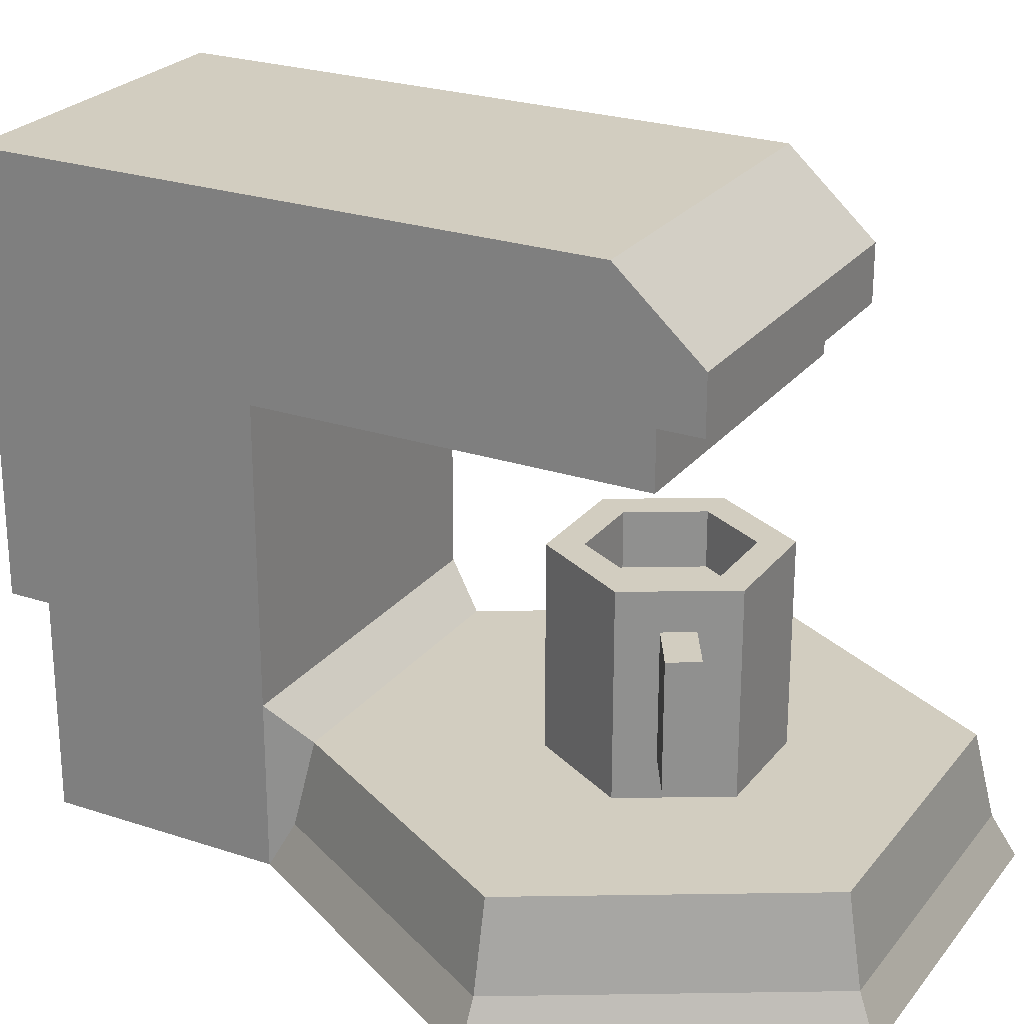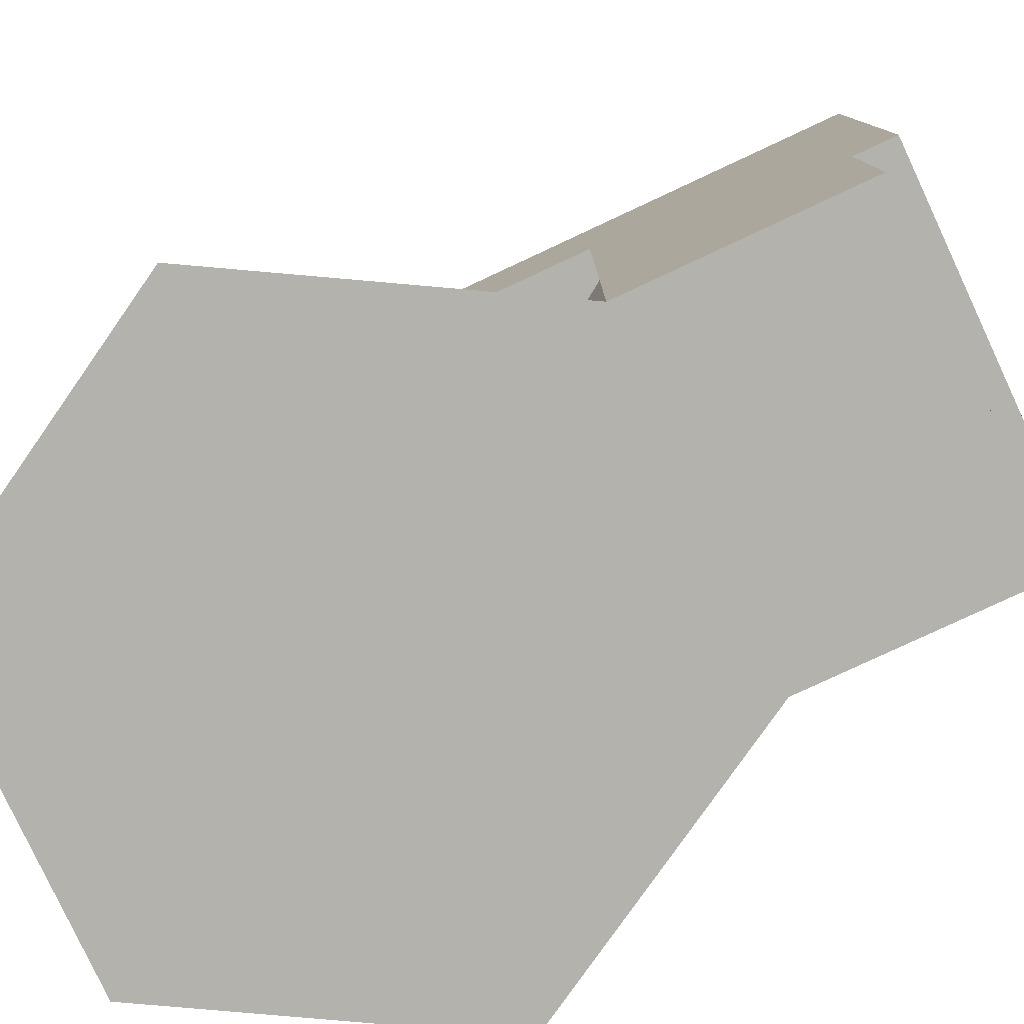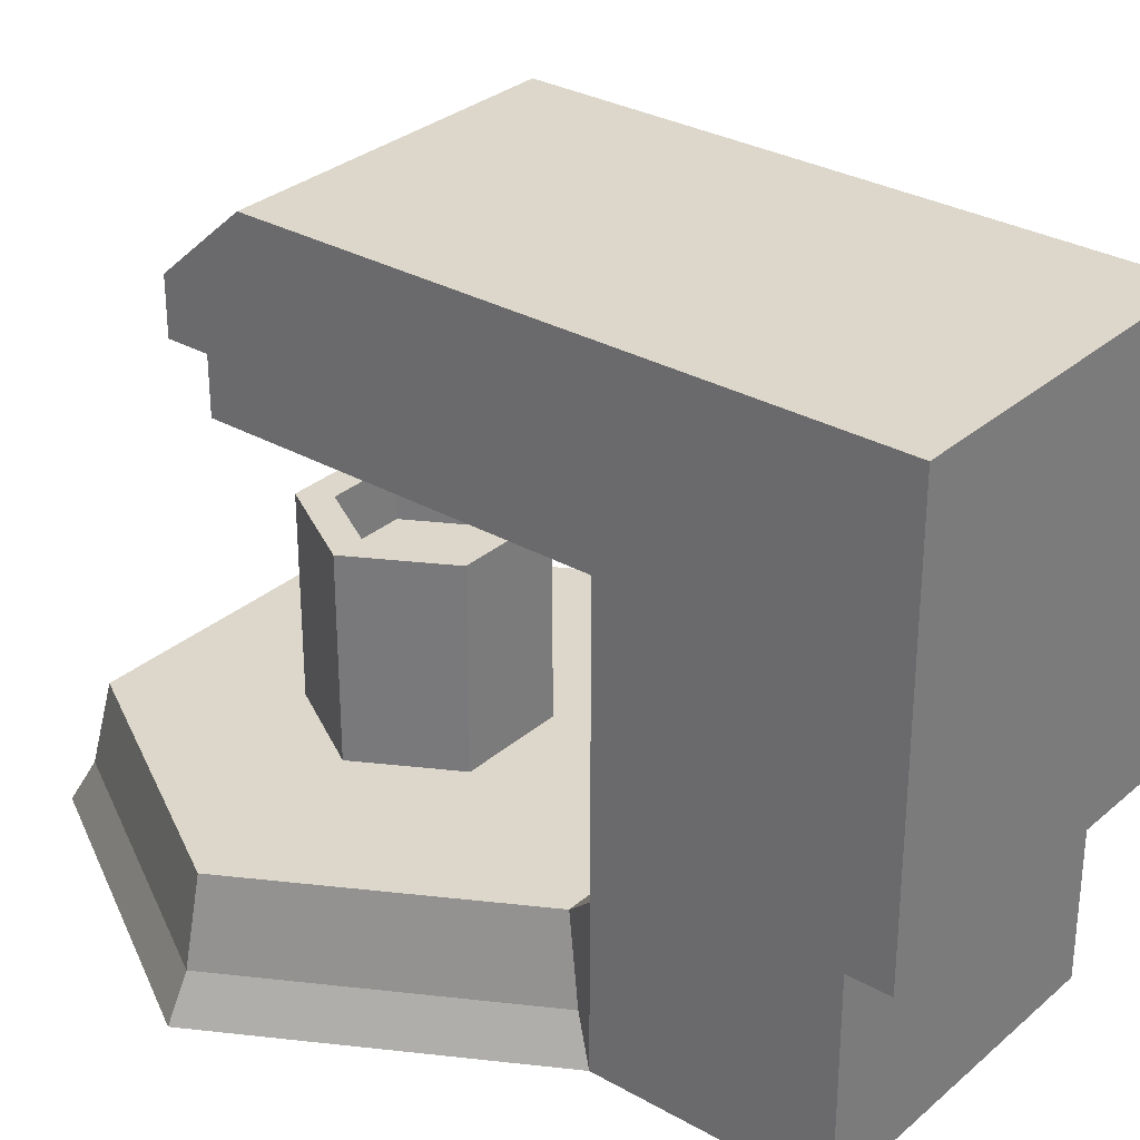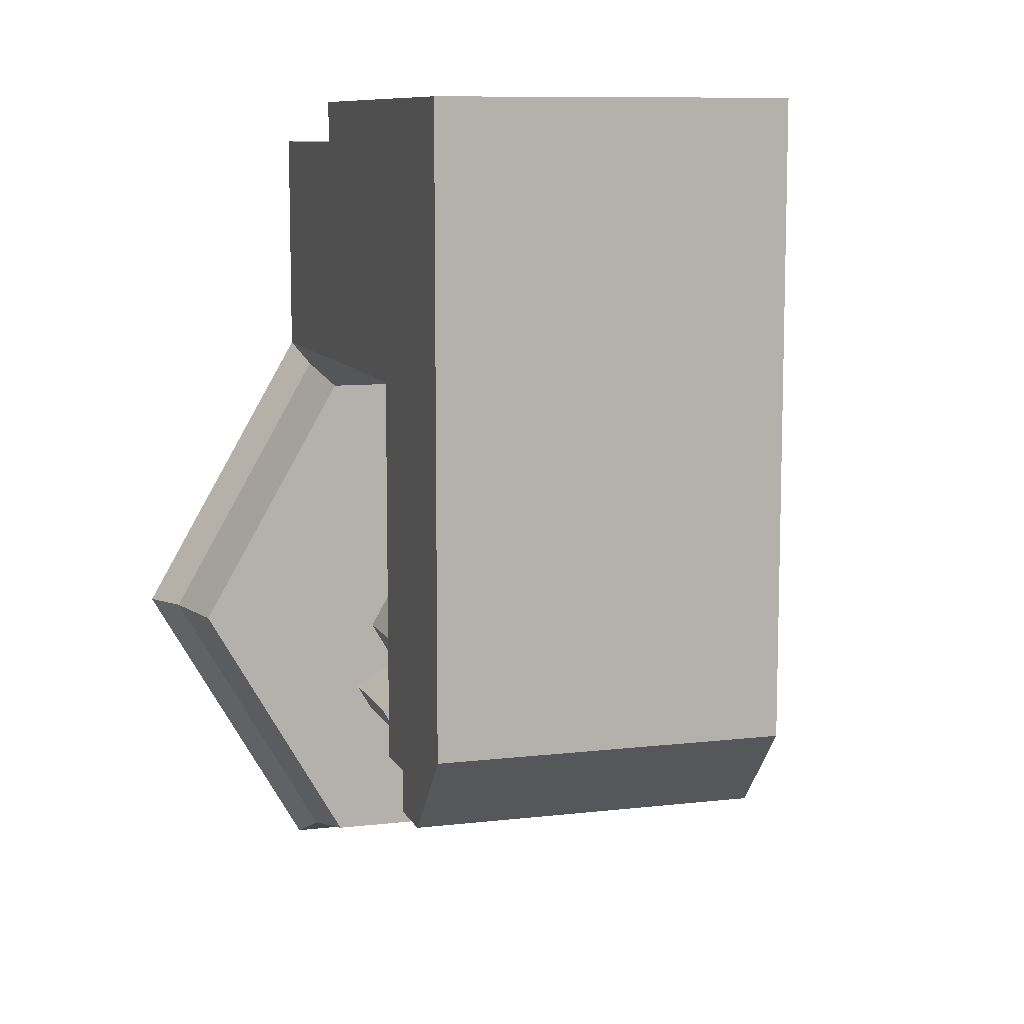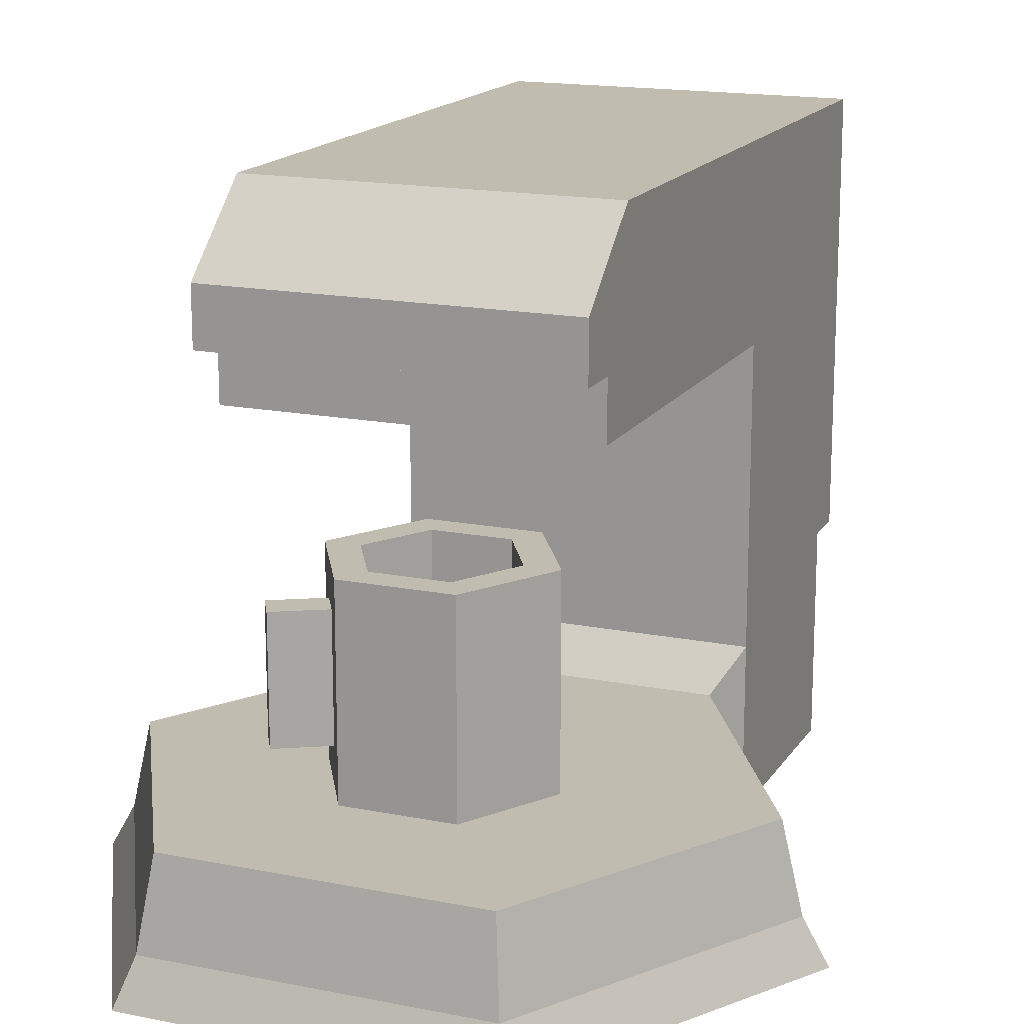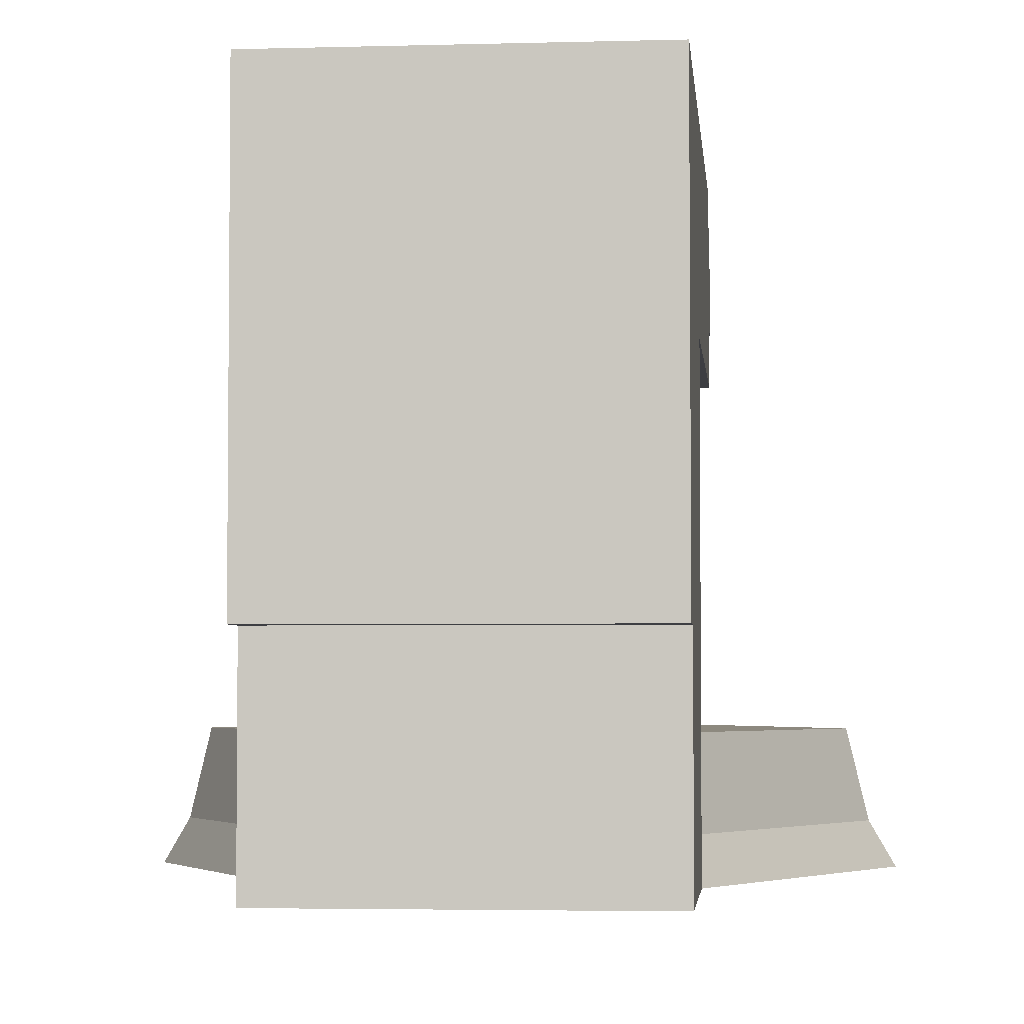
<metadata>
{"format":"obj","ext":"obj","renderer":"f3d","projection":"perspective","resolution":1024,"background":"white","views":[{"elev":24.7,"azim":118.6,"up":"+Y"},{"elev":-79.5,"azim":-65.0,"up":"+Y"},{"elev":30.6,"azim":-50.8,"up":"+Y"},{"elev":9.4,"azim":162.9,"up":"+Z"},{"elev":16.4,"azim":-157.7,"up":"+Y"},{"elev":-3.6,"azim":5.3,"up":"+Y"}]}
</metadata>
<code>
g kitchenCoffeeMachine
v 0 0 0.08207
v -0.04738 0 0
v -0.04738 0 0.1641
v -0.1422 0 0.1641
v -0.1422 0 0
v -0.1895 0 0.08207
v -0.1422 0 0.2285
v -0.04738 0 0.2285
v -0.006766 0.0117 0.08207
v -0.05077 0.0117 0.1583
v -0.05077 0.0117 0.00586
v -0.1388 0.0117 0.00586
v -0.1388 0.0117 0.1583
v -0.1828 0.0117 0.08207
v -0.136 0.0351 0.01067
v -0.1772 0.0351 0.08207
v -0.136 0.0351 0.1535
v -0.05355 0.0351 0.01067
v -0.01232 0.0351 0.08207
v -0.05355 0.0351 0.1535
v -0.1422 0.02001 0.1641
v -0.1422 0.04562 0.1641
v -0.1422 0.0585 0.1817
v -0.1422 0.1257 0.1641
v -0.1422 0.0585 0.2285
v -0.1422 0.1775 0.1817
v -0.1422 0.1775 0.07052
v -0.1422 0.1411 0.05885
v -0.1422 0.1257 0.05885
v -0.1422 0.1565 0.04715
v -0.1422 0.1411 0.04715
v -0.04738 0.04562 0.1641
v -0.04738 0.1257 0.1641
v -0.04738 0.02001 0.1641
v -0.04738 0.0585 0.2285
v -0.04738 0.0585 0.1817
v -0.04738 0.1257 0.05885
v -0.04738 0.1565 0.04715
v -0.04738 0.1411 0.04715
v -0.04738 0.1775 0.07052
v -0.04738 0.1411 0.05885
v -0.04738 0.1775 0.1817
v -0.06239 0.1775 0.1817
v -0.1272 0.1775 0.1817
v -0.04738 0.0585 0.2402
v -0.1422 0.0585 0.2402
v -0.04738 0.1775 0.2402
v -0.1422 0.1775 0.2402
f 2 1 3
f 3 4 2
f 4 5 2
f 4 6 5
f 7 4 3
f 3 8 7
f 10 9 11
f 11 12 10
f 12 13 10
f 12 14 13
f 1 9 10
f 10 3 1
f 12 5 6
f 6 14 12
f 2 5 12
f 12 11 2
f 14 6 4
f 4 13 14
f 1 2 11
f 11 9 1
f 4 3 10
f 10 13 4
f 15 12 14
f 14 16 15
f 16 14 13
f 13 17 16
f 9 11 18
f 18 19 9
f 9 19 20
f 20 10 9
f 13 10 20
f 20 17 13
f 21 4 7
f 7 22 21
f 7 23 22
f 23 24 22
f 7 25 23
f 24 23 26
f 24 26 27
f 24 27 28
f 28 29 24
f 28 27 30
f 30 31 28
f 32 22 24
f 24 33 32
f 22 32 34
f 34 21 22
f 21 34 3
f 3 4 21
f 7 8 35
f 35 25 7
f 10 20 32
f 32 3 10
f 32 34 3
f 22 17 13
f 13 4 22
f 4 21 22
f 20 17 22
f 22 32 20
f 36 35 25
f 25 23 36
f 37 33 24
f 24 29 37
f 39 38 40
f 40 41 39
f 40 37 41
f 40 33 37
f 40 42 33
f 42 32 33
f 42 34 32
f 42 3 34
f 42 36 3
f 36 8 3
f 36 35 8
f 38 30 27
f 27 40 38
f 39 31 30
f 30 38 39
f 37 29 28
f 28 41 37
f 39 41 28
f 28 31 39
f 11 12 15
f 15 18 11
f 42 40 27
f 27 43 42
f 27 44 43
f 27 26 44
f 20 19 18
f 18 17 20
f 18 15 17
f 15 16 17
f 46 45 47
f 47 48 46
f 35 45 46
f 46 25 35
f 36 42 47
f 47 35 36
f 47 45 35
f 26 23 25
f 25 48 26
f 25 46 48
f 47 42 43
f 43 48 47
f 43 44 48
f 44 26 48
g kitchenCoffeeMachine
f 2 1 3
f 3 4 2
f 4 5 2
f 4 6 5
f 7 4 3
f 3 8 7
f 10 9 11
f 11 12 10
f 12 13 10
f 12 14 13
f 1 9 10
f 10 3 1
f 12 5 6
f 6 14 12
f 2 5 12
f 12 11 2
f 14 6 4
f 4 13 14
f 1 2 11
f 11 9 1
f 4 3 10
f 10 13 4
f 15 12 14
f 14 16 15
f 16 14 13
f 13 17 16
f 9 11 18
f 18 19 9
f 9 19 20
f 20 10 9
f 13 10 20
f 20 17 13
f 21 4 7
f 7 22 21
f 7 23 22
f 23 24 22
f 7 25 23
f 24 23 26
f 24 26 27
f 24 27 28
f 28 29 24
f 28 27 30
f 30 31 28
f 32 22 24
f 24 33 32
f 22 32 34
f 34 21 22
f 21 34 3
f 3 4 21
f 7 8 35
f 35 25 7
f 10 20 32
f 32 3 10
f 32 34 3
f 22 17 13
f 13 4 22
f 4 21 22
f 20 17 22
f 22 32 20
f 36 35 25
f 25 23 36
f 37 33 24
f 24 29 37
f 39 38 40
f 40 41 39
f 40 37 41
f 40 33 37
f 40 42 33
f 42 32 33
f 42 34 32
f 42 3 34
f 42 36 3
f 36 8 3
f 36 35 8
f 38 30 27
f 27 40 38
f 39 31 30
f 30 38 39
f 37 29 28
f 28 41 37
f 39 41 28
f 28 31 39
f 11 12 15
f 15 18 11
f 42 40 27
f 27 43 42
f 27 44 43
f 27 26 44
f 20 19 18
f 18 17 20
f 18 15 17
f 15 16 17
f 46 45 47
f 47 48 46
f 35 45 46
f 46 25 35
f 36 42 47
f 47 35 36
f 47 45 35
f 26 23 25
f 25 48 26
f 25 46 48
f 47 42 43
f 43 48 47
f 43 44 48
f 44 26 48
g mug
v -0.06477 0.0901 0.07665
v -0.07406 0.0901 0.07665
v -0.07977 0.0901 0.05067
v -0.08441 0.0901 0.05871
v -0.1098 0.0901 0.05067
v -0.1051 0.0901 0.05871
v -0.1155 0.0901 0.07665
v -0.1248 0.0901 0.07665
v -0.07977 0.0901 0.1026
v -0.08441 0.0901 0.09459
v -0.1098 0.0901 0.1026
v -0.1051 0.0901 0.09459
v -0.07977 0.0351 0.05067
v -0.07444 0.07945 0.05989
v -0.0701 0.07945 0.06743
v -0.0701 0.04575 0.06743
v -0.07444 0.04575 0.05989
v -0.06477 0.0351 0.07665
v -0.1098 0.0351 0.05067
v -0.1248 0.0351 0.07665
v -0.1051 0.0751 0.05871
v -0.1155 0.0751 0.07665
v -0.07977 0.0351 0.1026
v -0.1051 0.0751 0.09459
v -0.05711 0.04575 0.05993
v -0.06145 0.04575 0.05239
v -0.1098 0.0351 0.1026
v -0.05711 0.07945 0.05993
v -0.08441 0.0751 0.05871
v -0.07406 0.0751 0.07665
v -0.06145 0.07945 0.05239
v -0.08441 0.0751 0.09459
f 50 49 51
f 51 52 50
f 51 53 52
f 53 54 52
f 53 55 54
f 53 56 55
f 57 49 50
f 50 58 57
f 58 59 57
f 55 56 59
f 58 60 59
f 60 55 59
f 62 61 51
f 51 49 62
f 49 63 62
f 49 64 63
f 61 62 65
f 65 66 61
f 65 64 66
f 64 49 66
f 53 67 68
f 68 56 53
f 69 54 55
f 55 70 69
f 66 49 57
f 57 71 66
f 70 55 60
f 60 72 70
f 74 73 64
f 64 65 74
f 61 66 71
f 71 75 61
f 75 67 61
f 75 68 67
f 64 73 76
f 76 63 64
f 69 77 52
f 52 54 69
f 52 77 78
f 78 50 52
f 63 76 79
f 79 62 63
f 75 71 57
f 57 59 75
f 74 79 76
f 76 73 74
f 56 68 75
f 75 59 56
f 80 78 77
f 77 72 80
f 77 69 72
f 69 70 72
f 74 65 62
f 62 79 74
f 50 78 80
f 80 58 50
f 61 67 53
f 53 51 61
f 80 72 60
f 60 58 80

</code>
